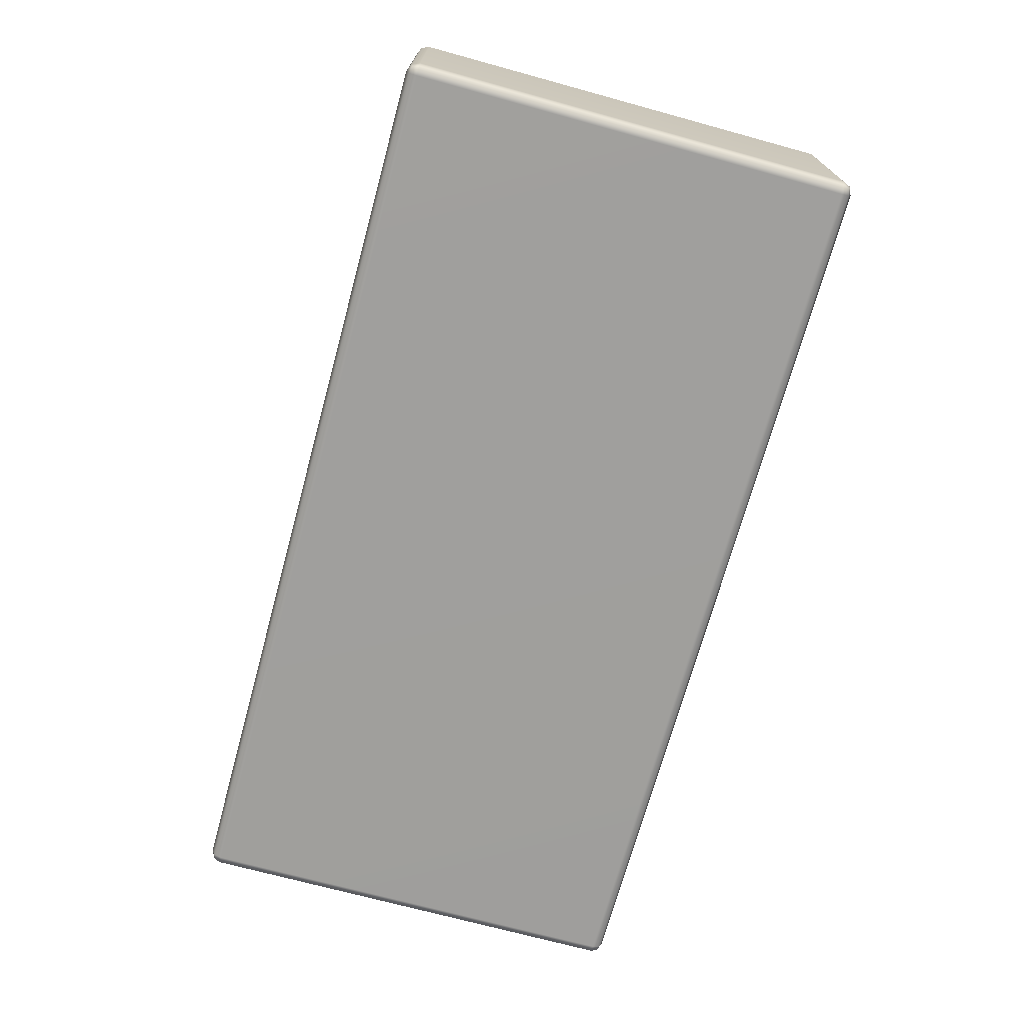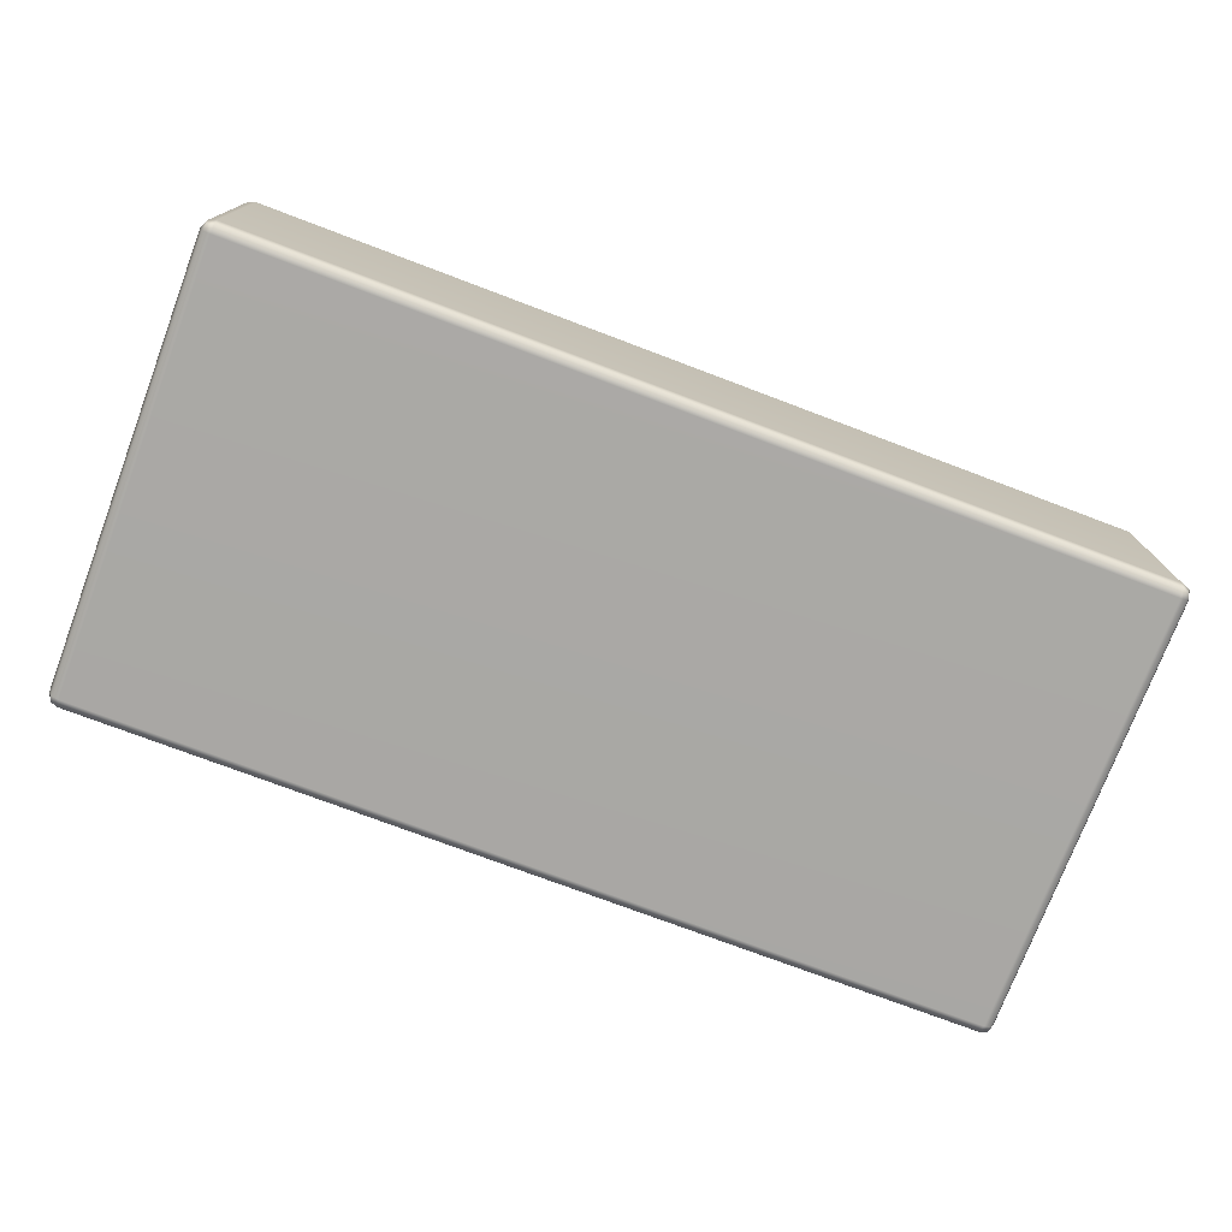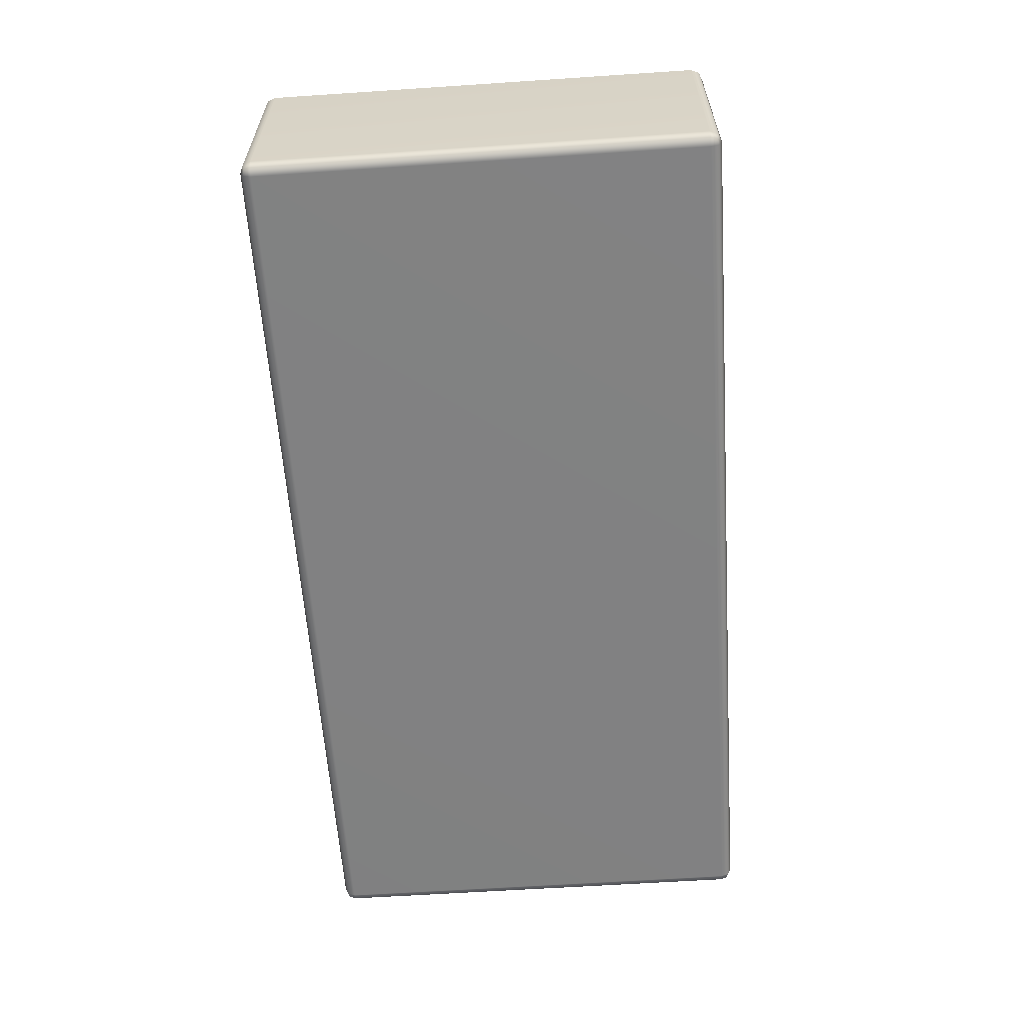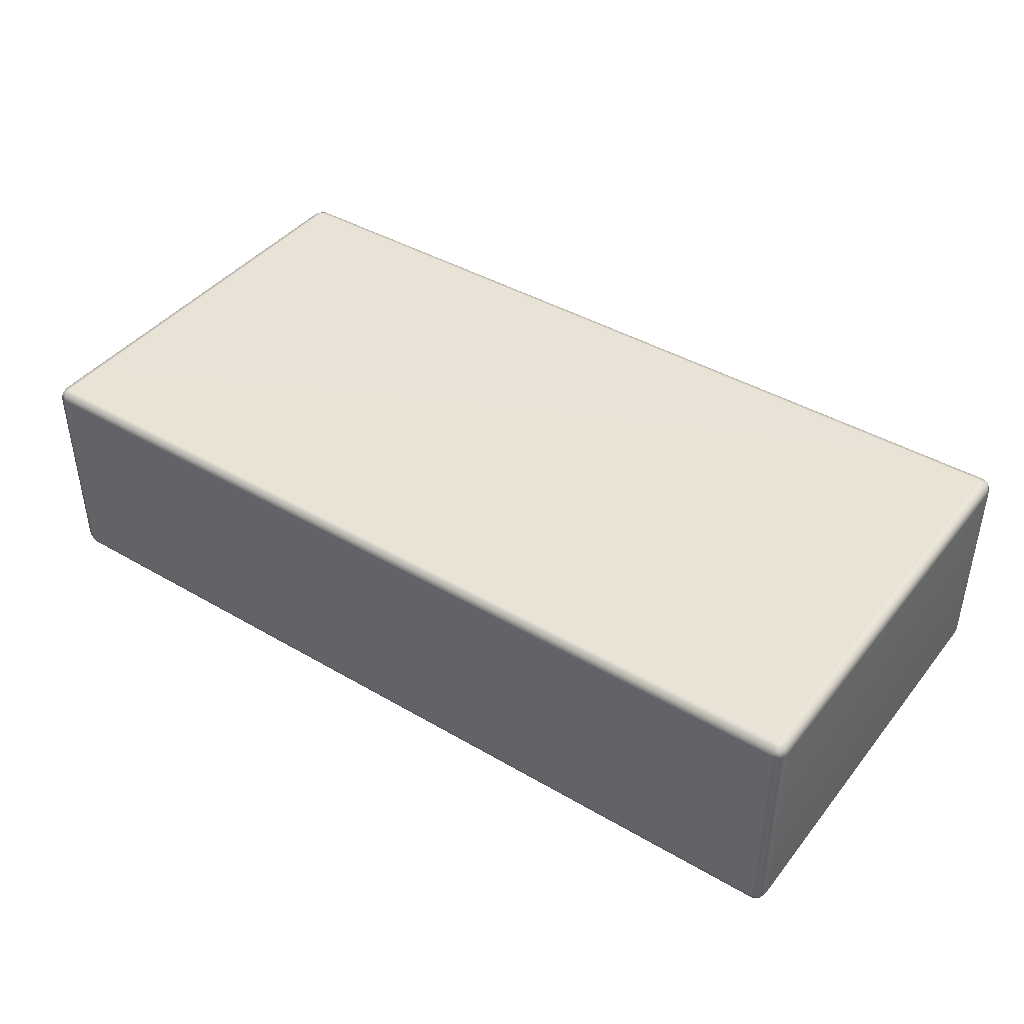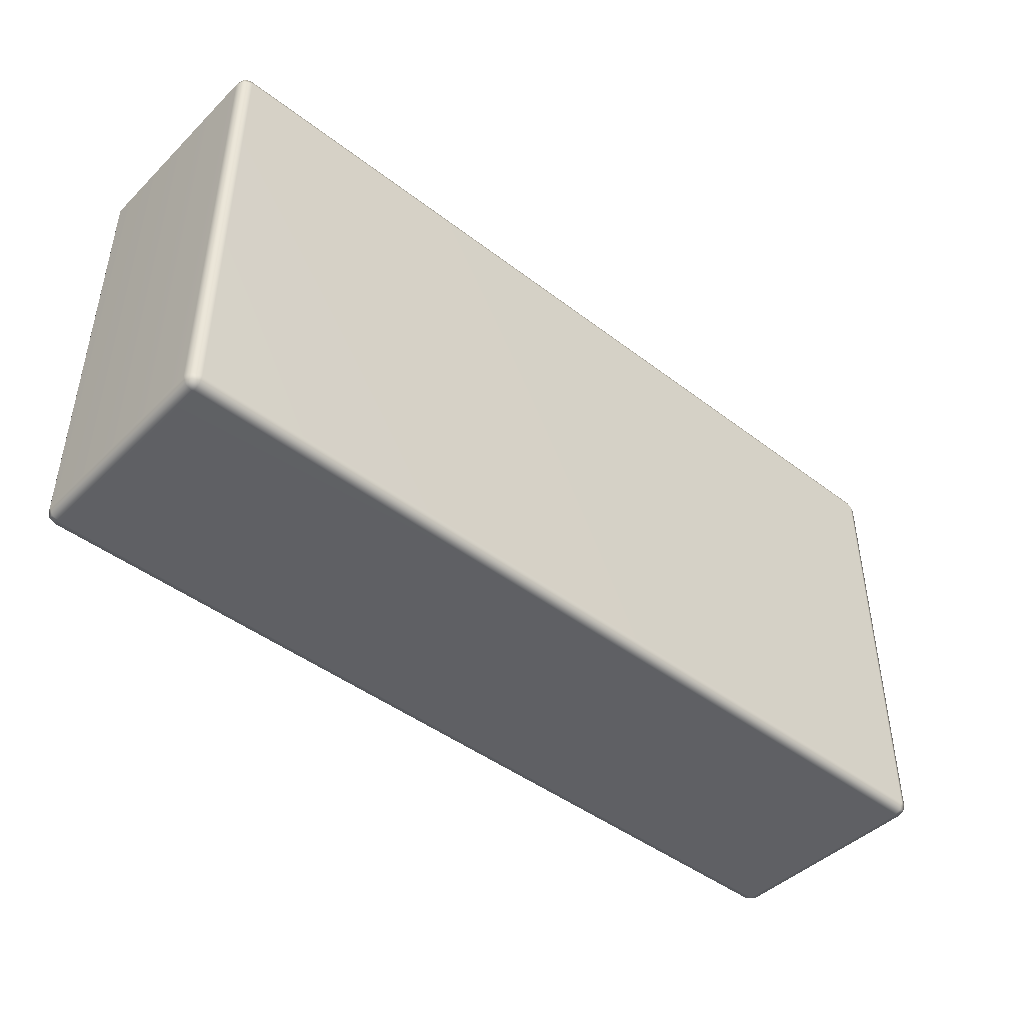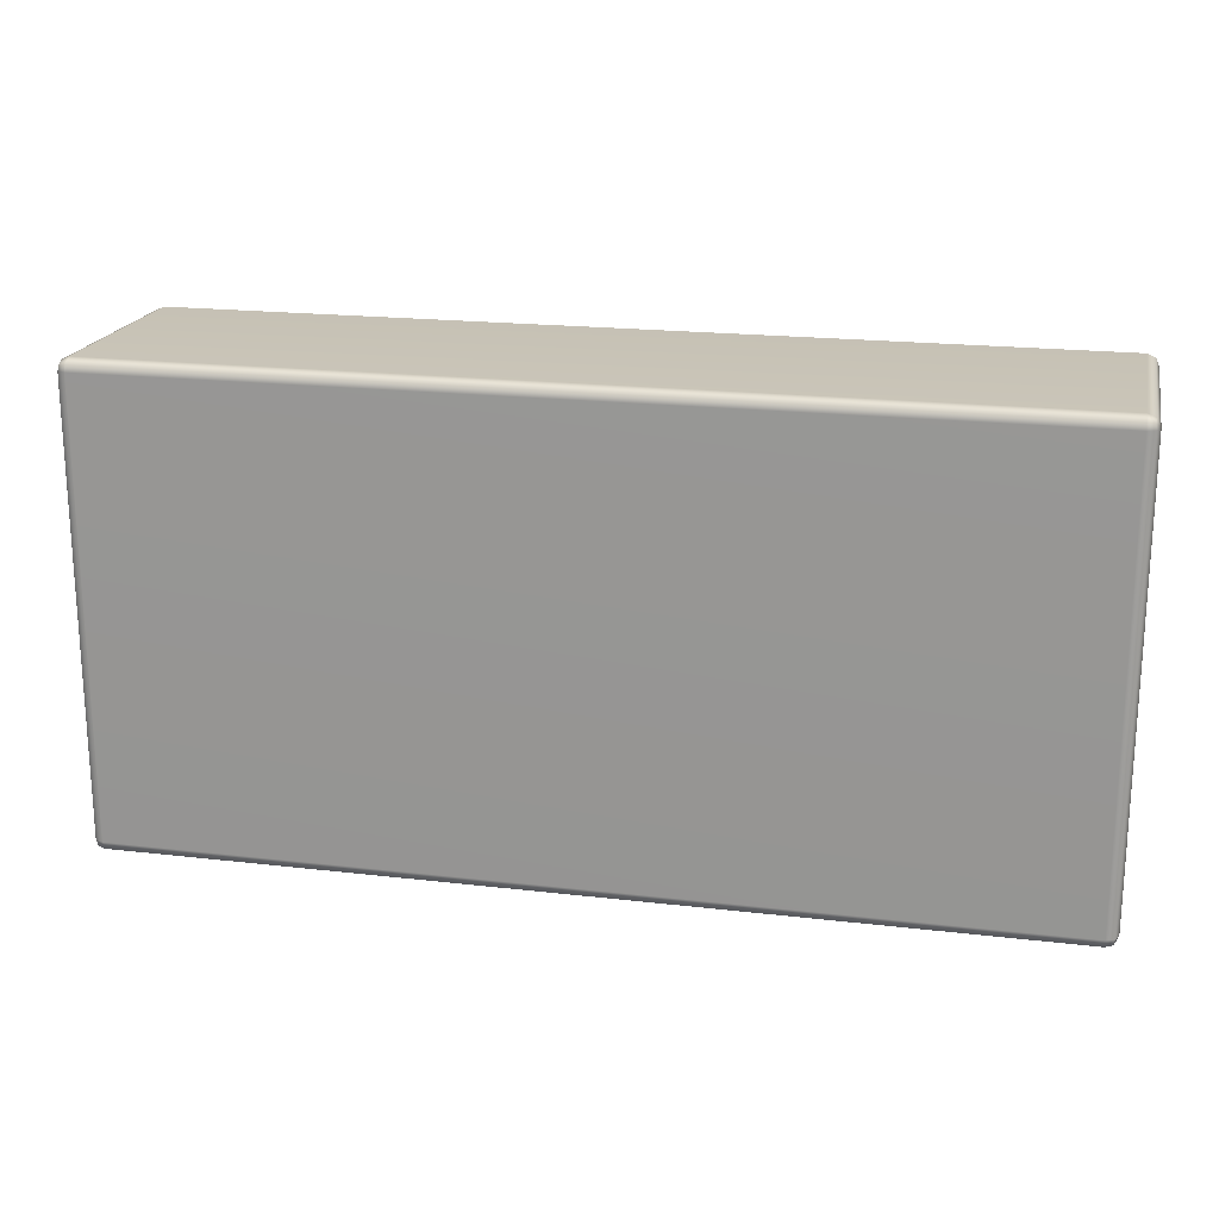
<metadata>
{"format":"obj","ext":"obj","renderer":"f3d","projection":"perspective","resolution":1024,"background":"white","views":[{"elev":-71.3,"azim":-105.3,"up":"+Z"},{"elev":-75.1,"azim":-20.7,"up":"+Z"},{"elev":-60.5,"azim":-86.1,"up":"+Z"},{"elev":42.0,"azim":35.1,"up":"+Z"},{"elev":-44.7,"azim":138.3,"up":"+Y"},{"elev":19.5,"azim":-167.7,"up":"+Y"}]}
</metadata>
<code>
g ENV_BLO_Wall_4
v -3.951 0.02914 0.8956
v -3.938 0.04207 0.953
v -3.881 0.02914 0.9659
v -3.881 0 0.8956
v -3.951 0.02914 -0.8956
v 3.881 0 0.8956
v 3.881 0.02914 0.9659
v -3.881 0 -0.8956
v 3.951 0.02914 0.8956
v 3.938 0.04207 0.953
v -3.881 0.02914 -0.9659
v -3.938 0.04207 -0.953
v 3.881 0.02914 -0.9659
v 3.881 0 -0.8956
v 3.951 0.02914 -0.8956
v 3.938 0.04207 -0.953
v 3.951 0.09949 -0.9659
v 3.951 0.09949 0.9659
v 3.881 0.02914 0.9659
v 3.98 0.09949 -0.8956
v 3.951 3.896 -0.9659
v 3.98 0.09949 0.8956
v 3.98 3.896 0.8956
v 3.98 3.896 -0.8956
v 3.951 3.966 -0.8956
v 3.938 3.953 -0.953
v 3.881 3.966 -0.9659
v 3.951 3.966 0.8956
v 3.951 3.896 0.9659
v 3.881 0.09949 0.995
v -3.881 0.09949 0.995
v -3.881 0.02914 0.9659
v 3.881 3.896 0.995
v -3.951 0.09949 0.9659
v -3.938 0.04207 0.953
v -3.881 3.896 0.995
v -3.951 0.02914 0.8956
v 3.881 3.966 0.9659
v 3.938 3.953 0.953
v -3.881 3.966 0.9659
v 3.881 3.966 0.9659
v -3.951 3.896 0.9659
v -3.938 3.953 0.953
v -3.951 3.966 0.8956
v -3.98 0.09949 0.8956
v -3.98 3.896 0.8956
v -3.951 3.966 -0.8956
v -3.98 0.09949 -0.8956
v -3.951 0.02914 -0.8956
v 3.881 3.995 0.8956
v -3.98 3.896 -0.8956
v -3.951 0.09949 -0.9659
v -3.938 0.04207 -0.953
v -3.881 0.02914 -0.9659
v -3.951 3.896 -0.9659
v -3.938 3.953 -0.953
v -3.881 3.966 -0.9659
v -3.881 3.995 0.8956
v -3.881 3.966 0.9659
v -3.881 0.09949 -0.995
v -3.881 3.896 -0.995
v 3.881 0.09949 -0.995
v 3.881 3.966 -0.9659
v 3.881 0.02914 -0.9659
v 3.881 3.896 -0.995
v 3.951 0.09949 -0.9659
v 3.938 0.04207 -0.953
v 3.951 3.896 -0.9659
v 3.938 3.953 -0.953
v -3.938 3.953 0.953
v -3.951 3.966 0.8956
v -3.881 3.995 -0.8956
v -3.951 3.966 -0.8956
v 3.881 3.995 -0.8956
v -3.881 3.966 -0.9659
v -3.938 3.953 -0.953
g ENV_BLO_Wall_4_0
f 3 2 1
f 4 3 1
f 1 5 4
f 4 6 3
f 6 7 3
f 5 8 4
f 6 4 8
f 6 9 7
f 9 10 7
f 8 5 11
f 5 12 11
f 11 13 8
f 14 6 8
f 13 14 8
f 6 14 9
f 14 13 15
f 14 15 9
f 13 16 15
f 15 16 17
f 18 10 9
f 19 10 18
f 20 15 17
f 17 21 20
f 9 15 22
f 22 18 9
f 15 20 22
f 23 22 20
f 22 23 18
f 21 24 20
f 24 23 20
f 24 21 25
f 21 26 25
f 25 26 27
f 23 24 28
f 24 25 28
f 23 29 18
f 23 28 29
f 30 19 18
f 18 29 30
f 19 30 31
f 32 19 31
f 29 33 30
f 31 34 32
f 34 35 32
f 31 36 34
f 37 35 34
f 33 29 38
f 29 39 38
f 28 39 29
f 33 38 40
f 36 33 40
f 41 39 28
f 36 40 42
f 36 42 34
f 40 43 42
f 42 43 44
f 45 37 34
f 34 42 45
f 46 42 44
f 42 46 45
f 44 47 46
f 45 48 37
f 45 46 48
f 48 49 37
f 50 41 28
f 28 25 50
f 47 51 46
f 46 51 48
f 48 52 49
f 48 51 52
f 52 53 49
f 54 53 52
f 51 47 55
f 51 55 52
f 47 56 55
f 55 56 57
f 41 50 58
f 59 41 58
f 60 54 52
f 52 55 60
f 61 55 57
f 55 61 60
f 60 62 54
f 57 63 61
f 62 64 54
f 63 65 61
f 62 66 64
f 62 65 66
f 66 67 64
f 65 68 66
f 65 63 68
f 63 69 68
f 71 70 59
f 58 71 59
f 58 72 71
f 72 73 71
f 74 72 58
f 50 74 58
f 25 74 50
f 74 25 27
f 74 27 75
f 72 74 75
f 72 75 73
f 75 76 73
g ENV_BLO_Wall_4_1
f 61 65 62
f 60 61 62
f 36 31 30
f 33 36 30

</code>
